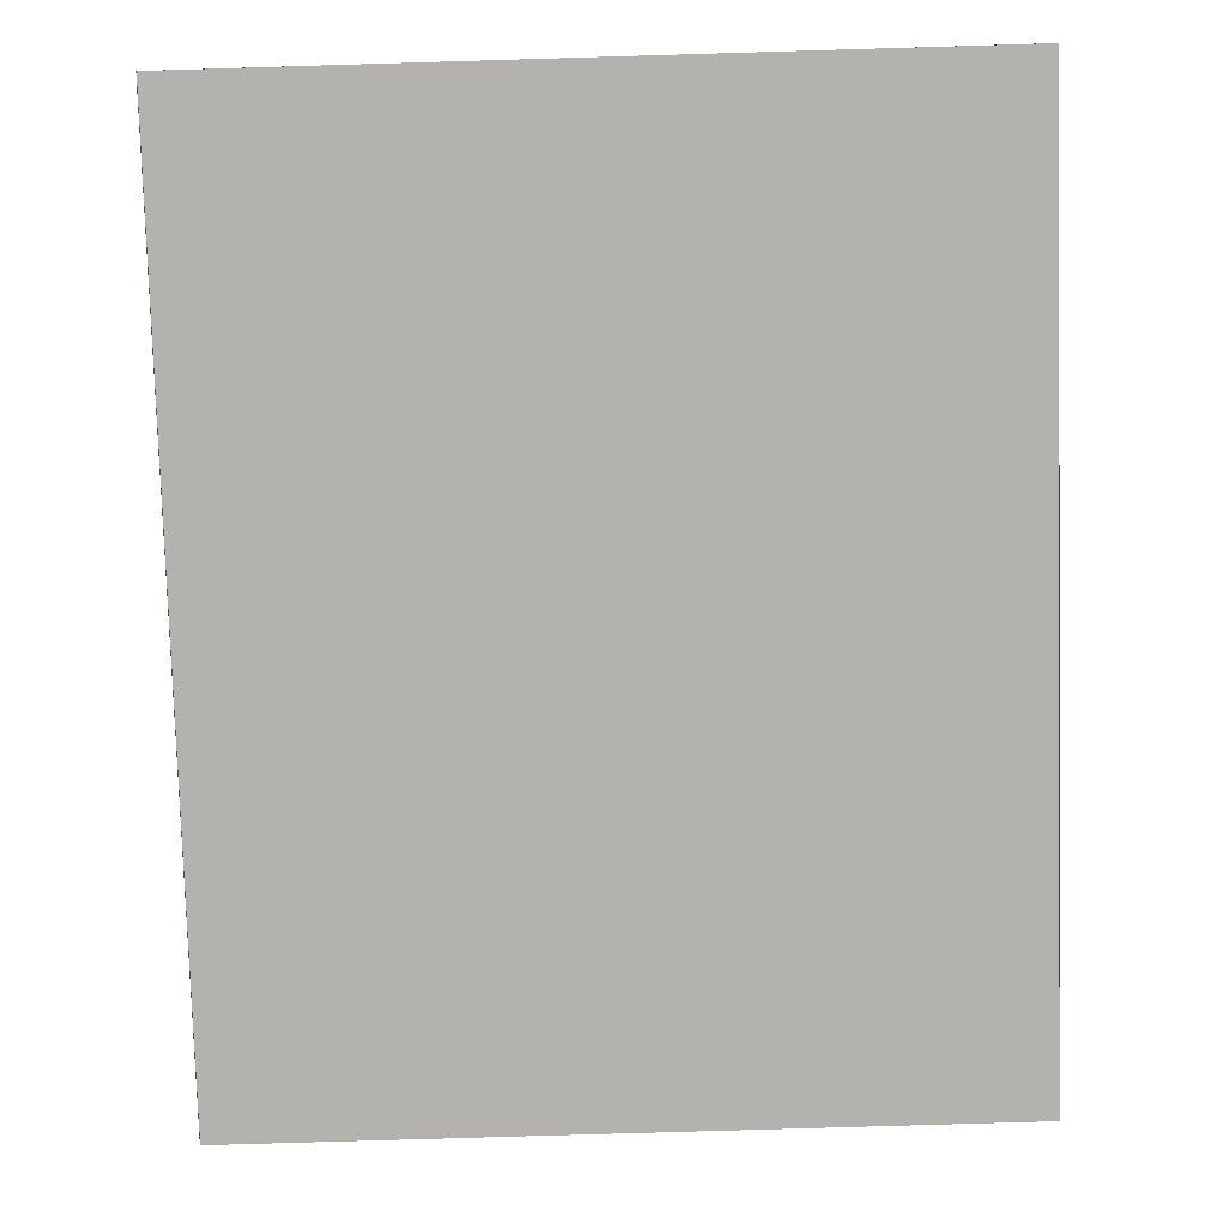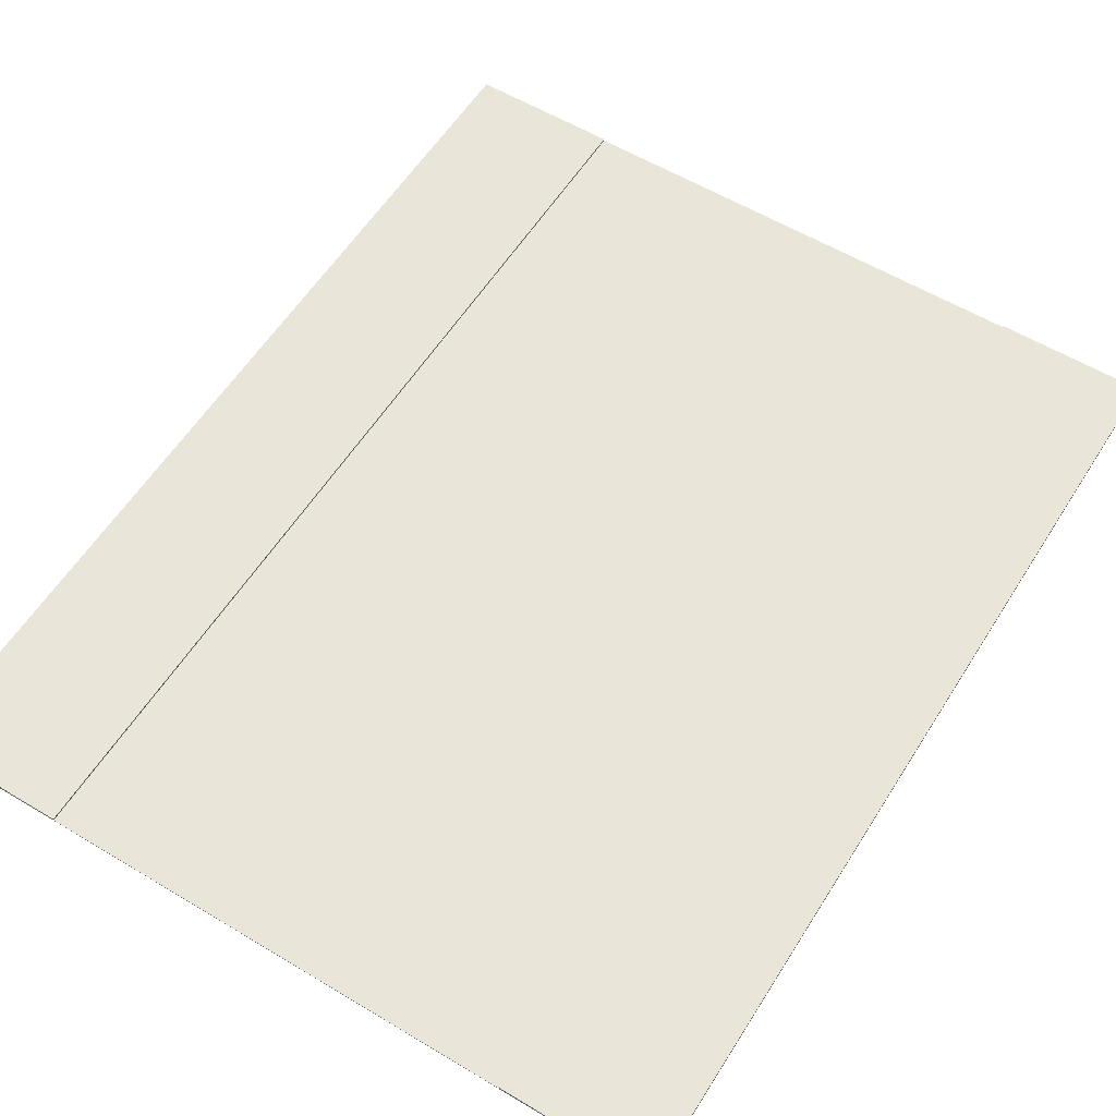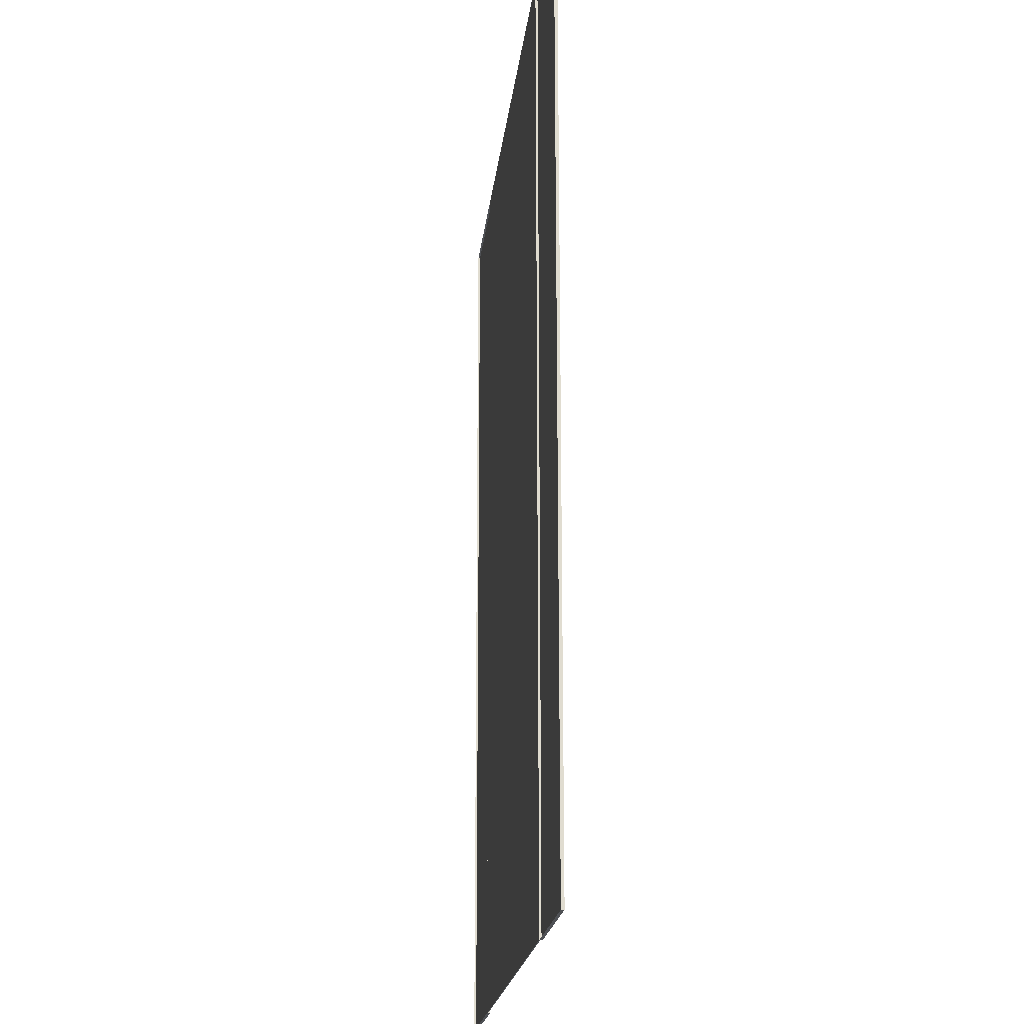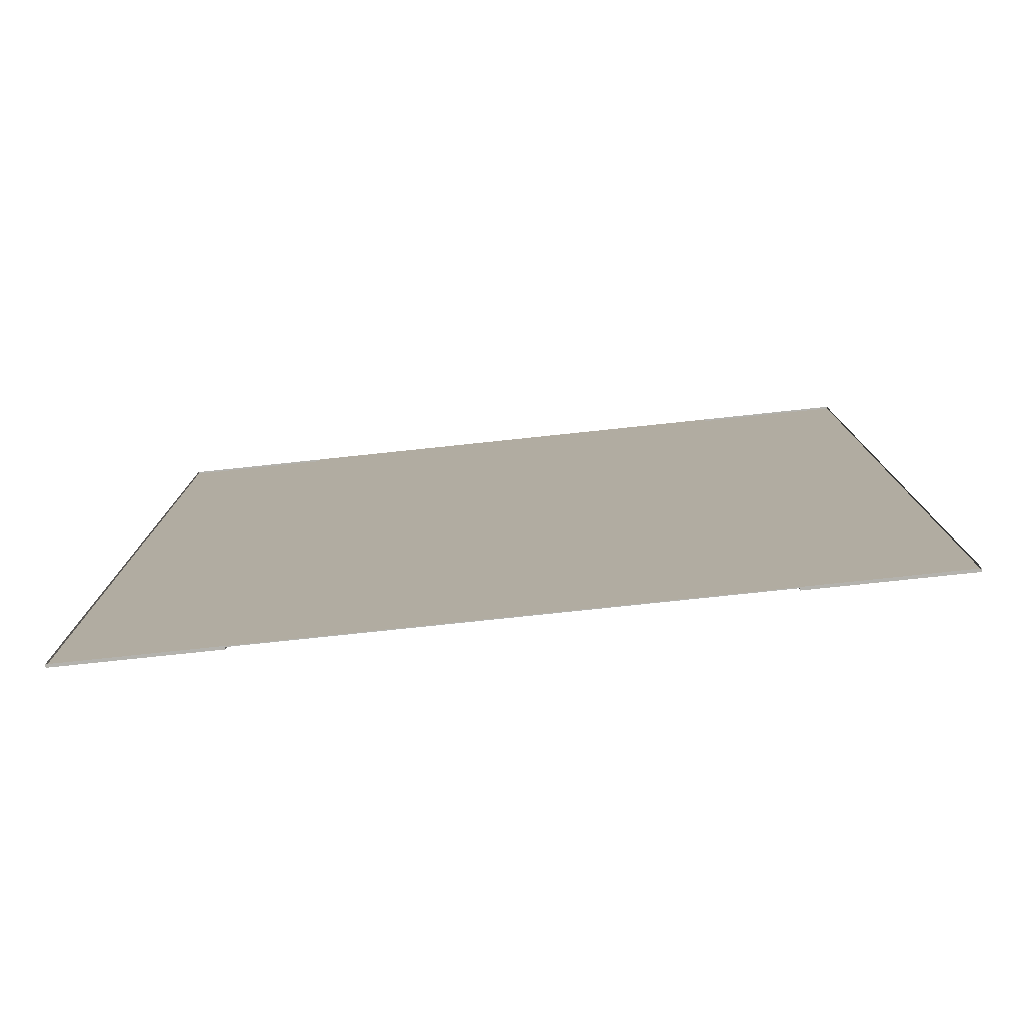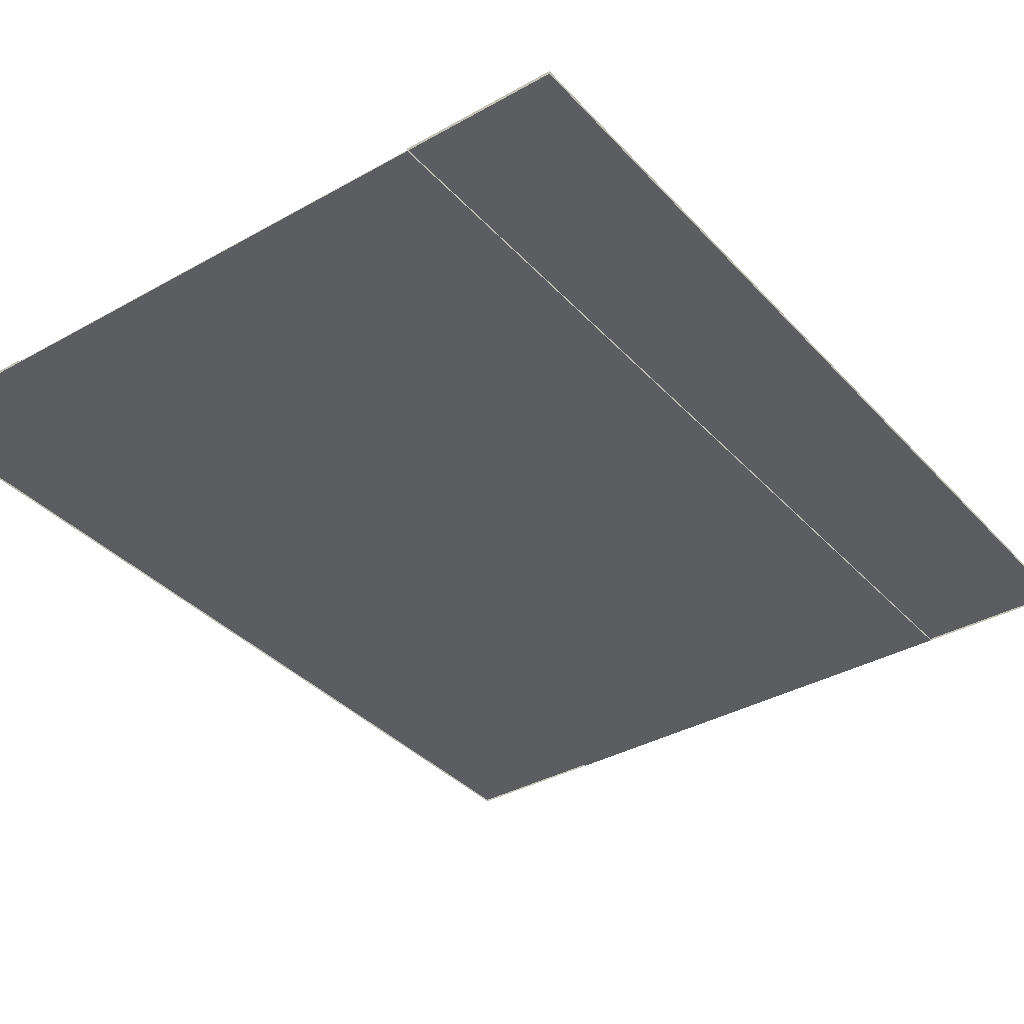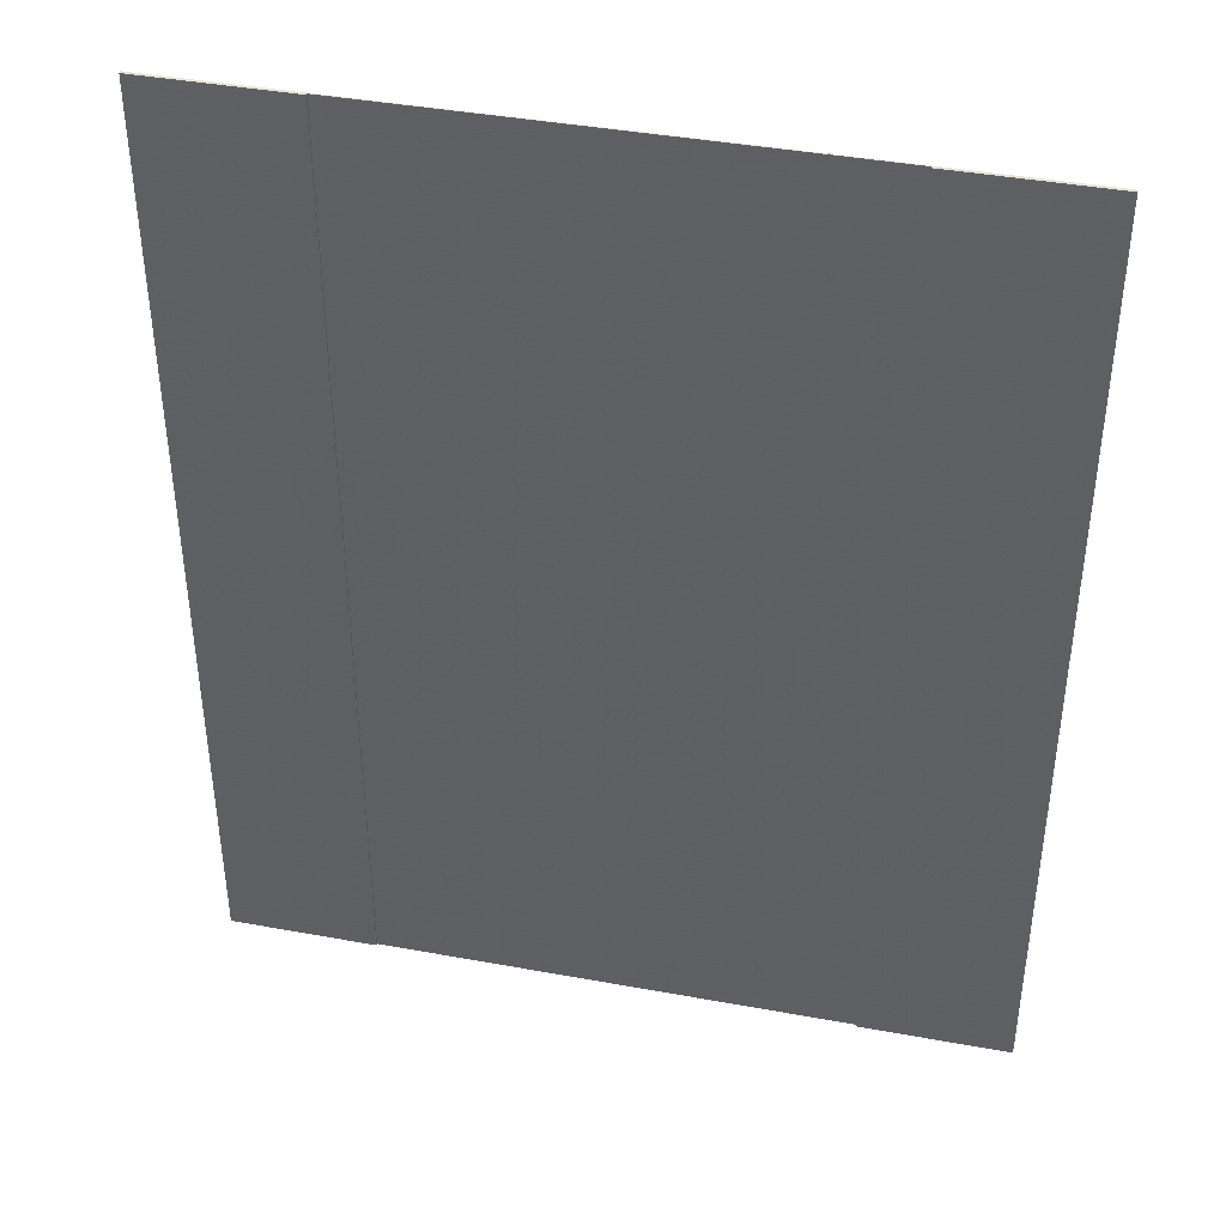
<metadata>
{"format":"obj","ext":"obj","renderer":"f3d","projection":"perspective","resolution":1024,"background":"white","views":[{"elev":-79.8,"azim":-178.3,"up":"+Y"},{"elev":57.8,"azim":-148.1,"up":"+Y"},{"elev":-19.7,"azim":84.0,"up":"+Z"},{"elev":-79.4,"azim":6.0,"up":"+Z"},{"elev":-36.4,"azim":36.3,"up":"+Y"},{"elev":40.9,"azim":-167.4,"up":"+Z"}]}
</metadata>
<code>
v -0.5192 -0.001335 -0.8629
v 0.4841 -0.001335 -0.8629
v -0.5192 -0.001335 -2.87
v 0.4841 -0.001335 -2.87
v -0.8355 -0.001335 -0.8629
v -0.8355 -0.001335 -2.87
v 0.8004 -0.001335 -0.8629
v 0.8004 -0.001335 -2.87
v -0.5192 0.002956 -2.87
v -0.5192 0.002956 -0.8629
v 0.4841 0.002956 -0.8629
v 0.4841 0.002956 -2.87
v -0.8355 0.002956 -2.87
v -0.8355 0.002956 -0.8629
v 0.8004 0.002956 -0.8629
v 0.8004 0.002956 -2.87
v -0.5192 0.000725 -0.8629
v 0.4841 0.000725 -0.8629
v -0.5192 0.000725 -2.87
v 0.4841 0.000725 -2.87
v -0.8355 0.000725 -0.8629
v -0.8355 0.000725 -2.87
v 0.8004 0.000725 -0.8629
v 0.8004 0.000725 -2.87
v -0.5192 0.005016 -2.87
v -0.5192 0.005016 -0.8629
v 0.4841 0.005016 -0.8629
v 0.4841 0.005016 -2.87
v -0.8355 0.005016 -2.87
v -0.8355 0.005016 -0.8629
v 0.8004 0.005016 -0.8629
v 0.8004 0.005016 -2.87
f 1 3 4 2
f 2 11 15 7
f 7 15 16 8
f 10 14 13 9
f 12 16 15 11
f 6 13 14 5
f 1 10 9 3
f 8 16 12 4
f 3 9 13 6
f 5 14 10 1
f 4 12 11 2
f 17 18 20 19
f 18 23 31 27
f 23 24 32 31
f 26 25 29 30
f 28 27 31 32
f 22 21 30 29
f 17 19 25 26
f 24 20 28 32
f 19 22 29 25
f 21 17 26 30
f 20 18 27 28
f 7 8 24 23
f 4 3 19 20
f 2 7 23 18
f 6 5 21 22
f 8 4 20 24
f 3 6 22 19
f 1 2 18 17
f 5 1 17 21

</code>
